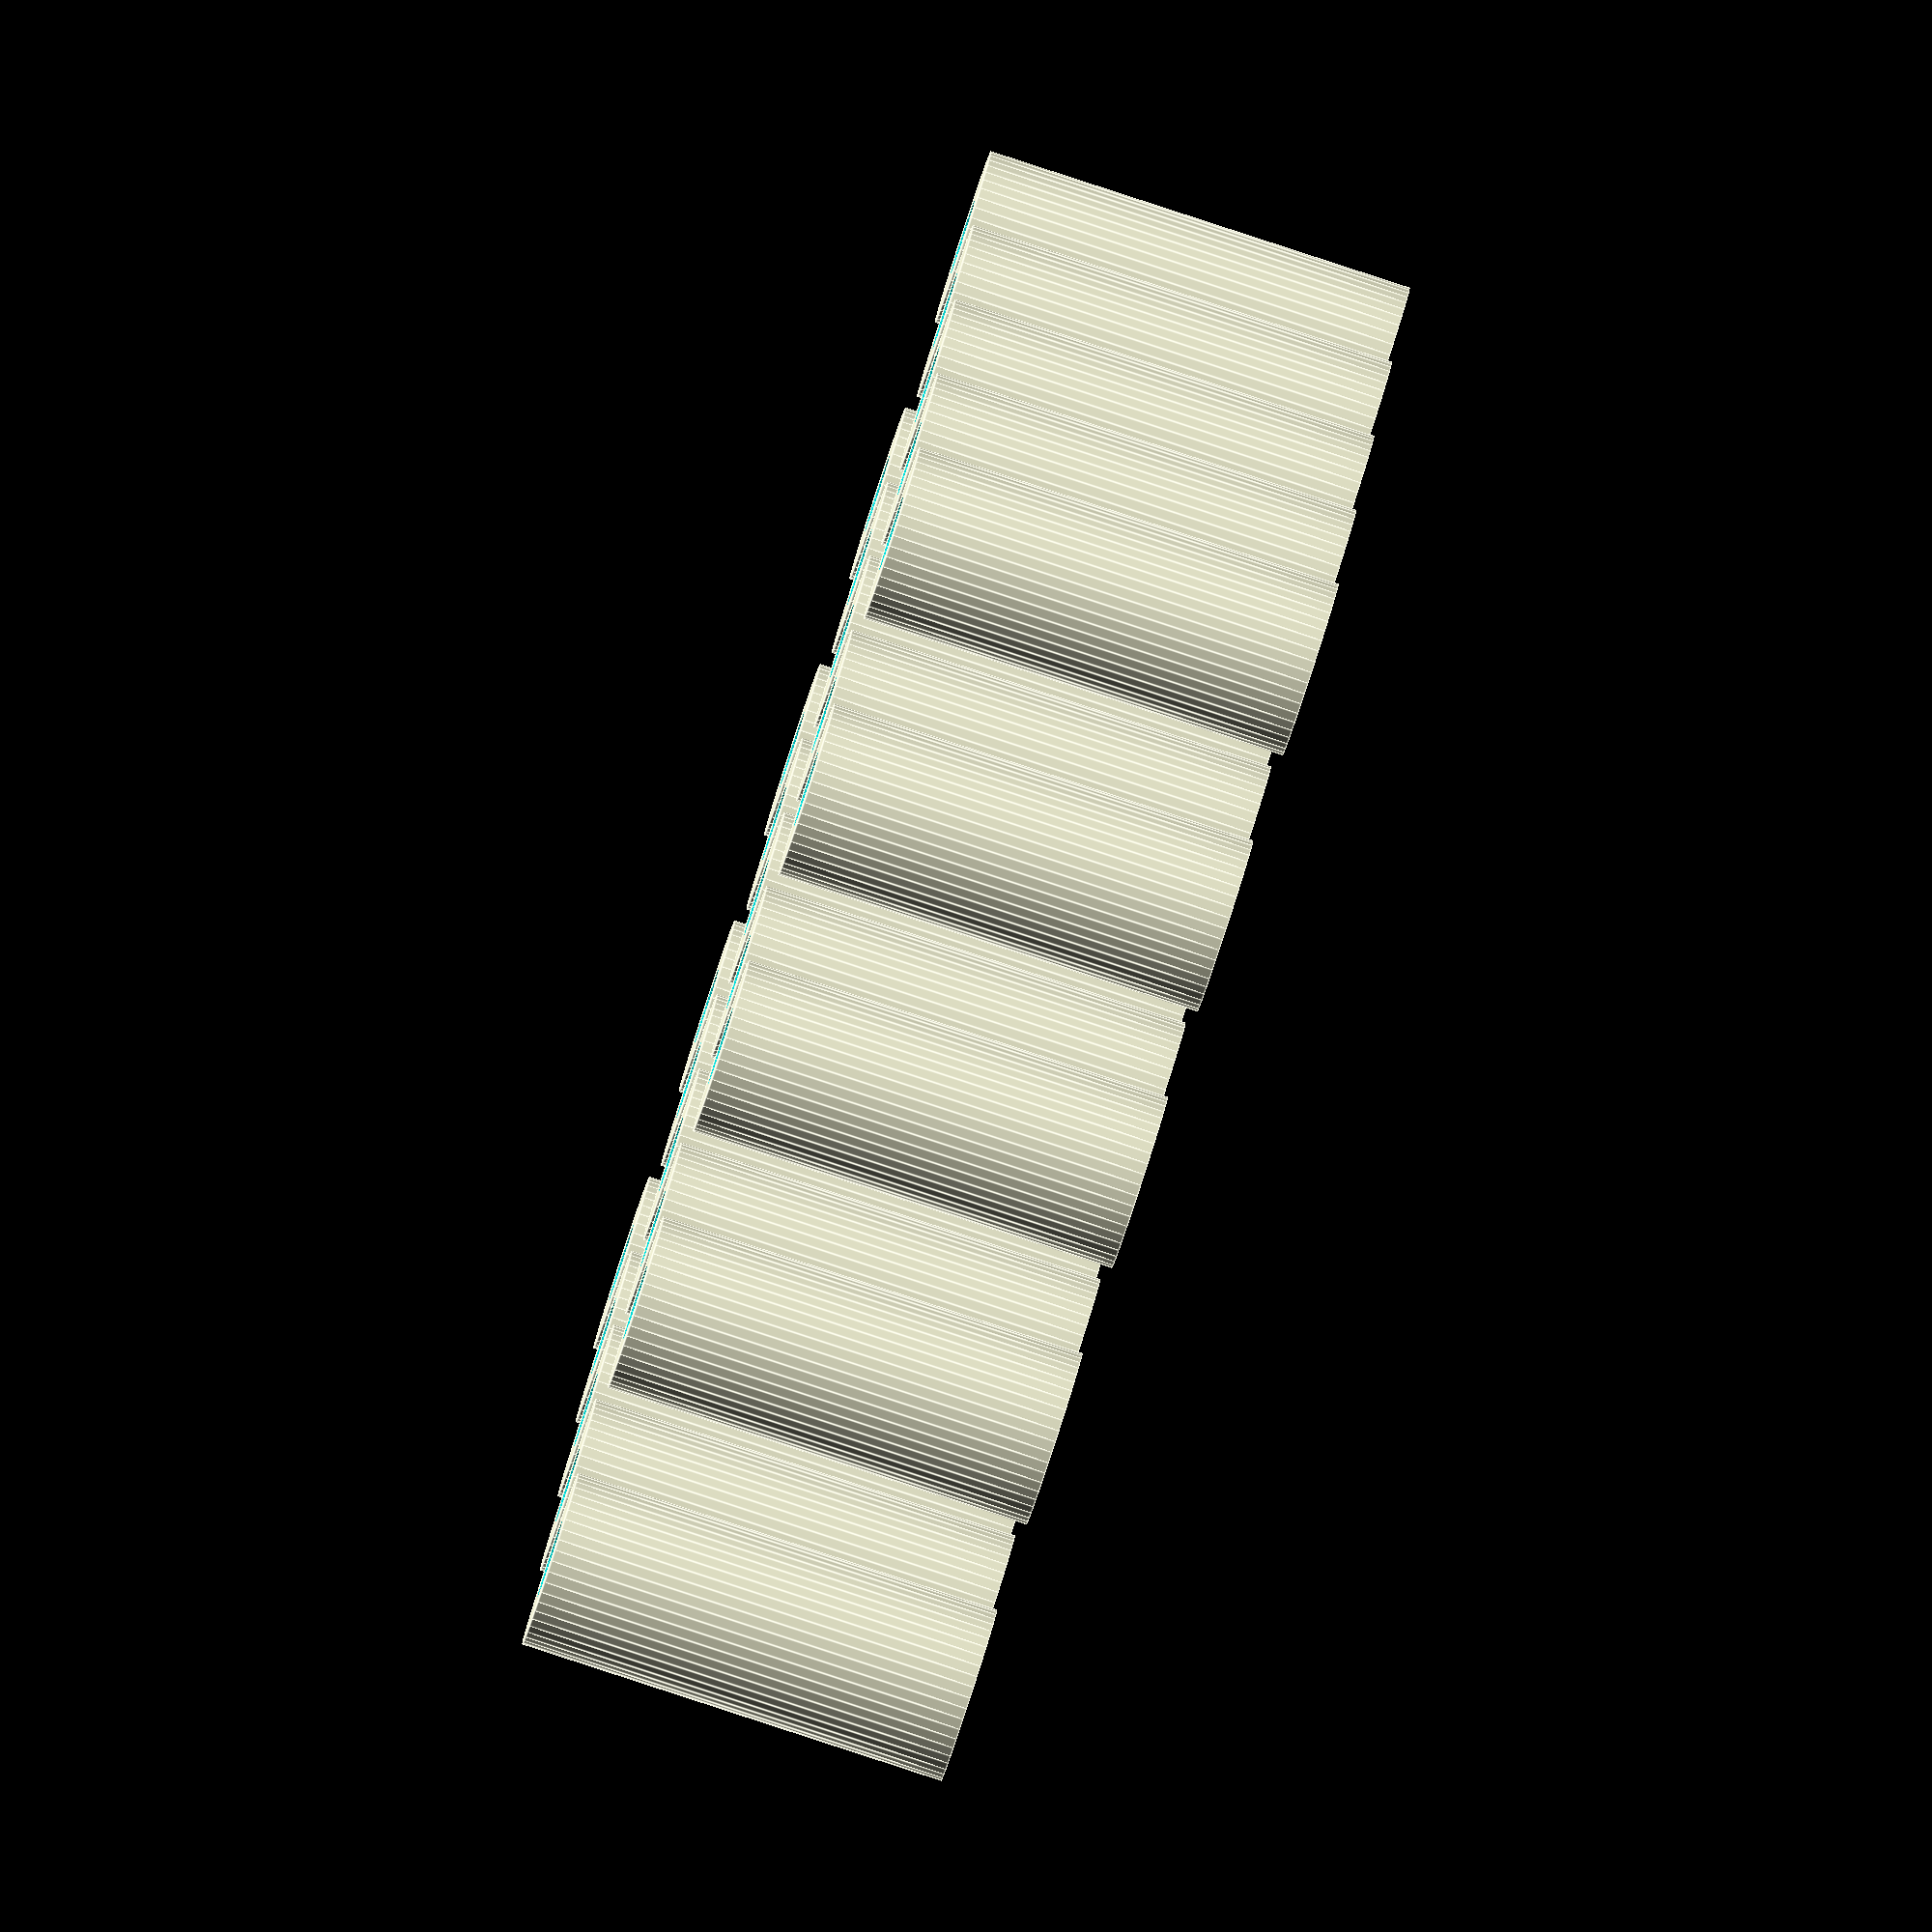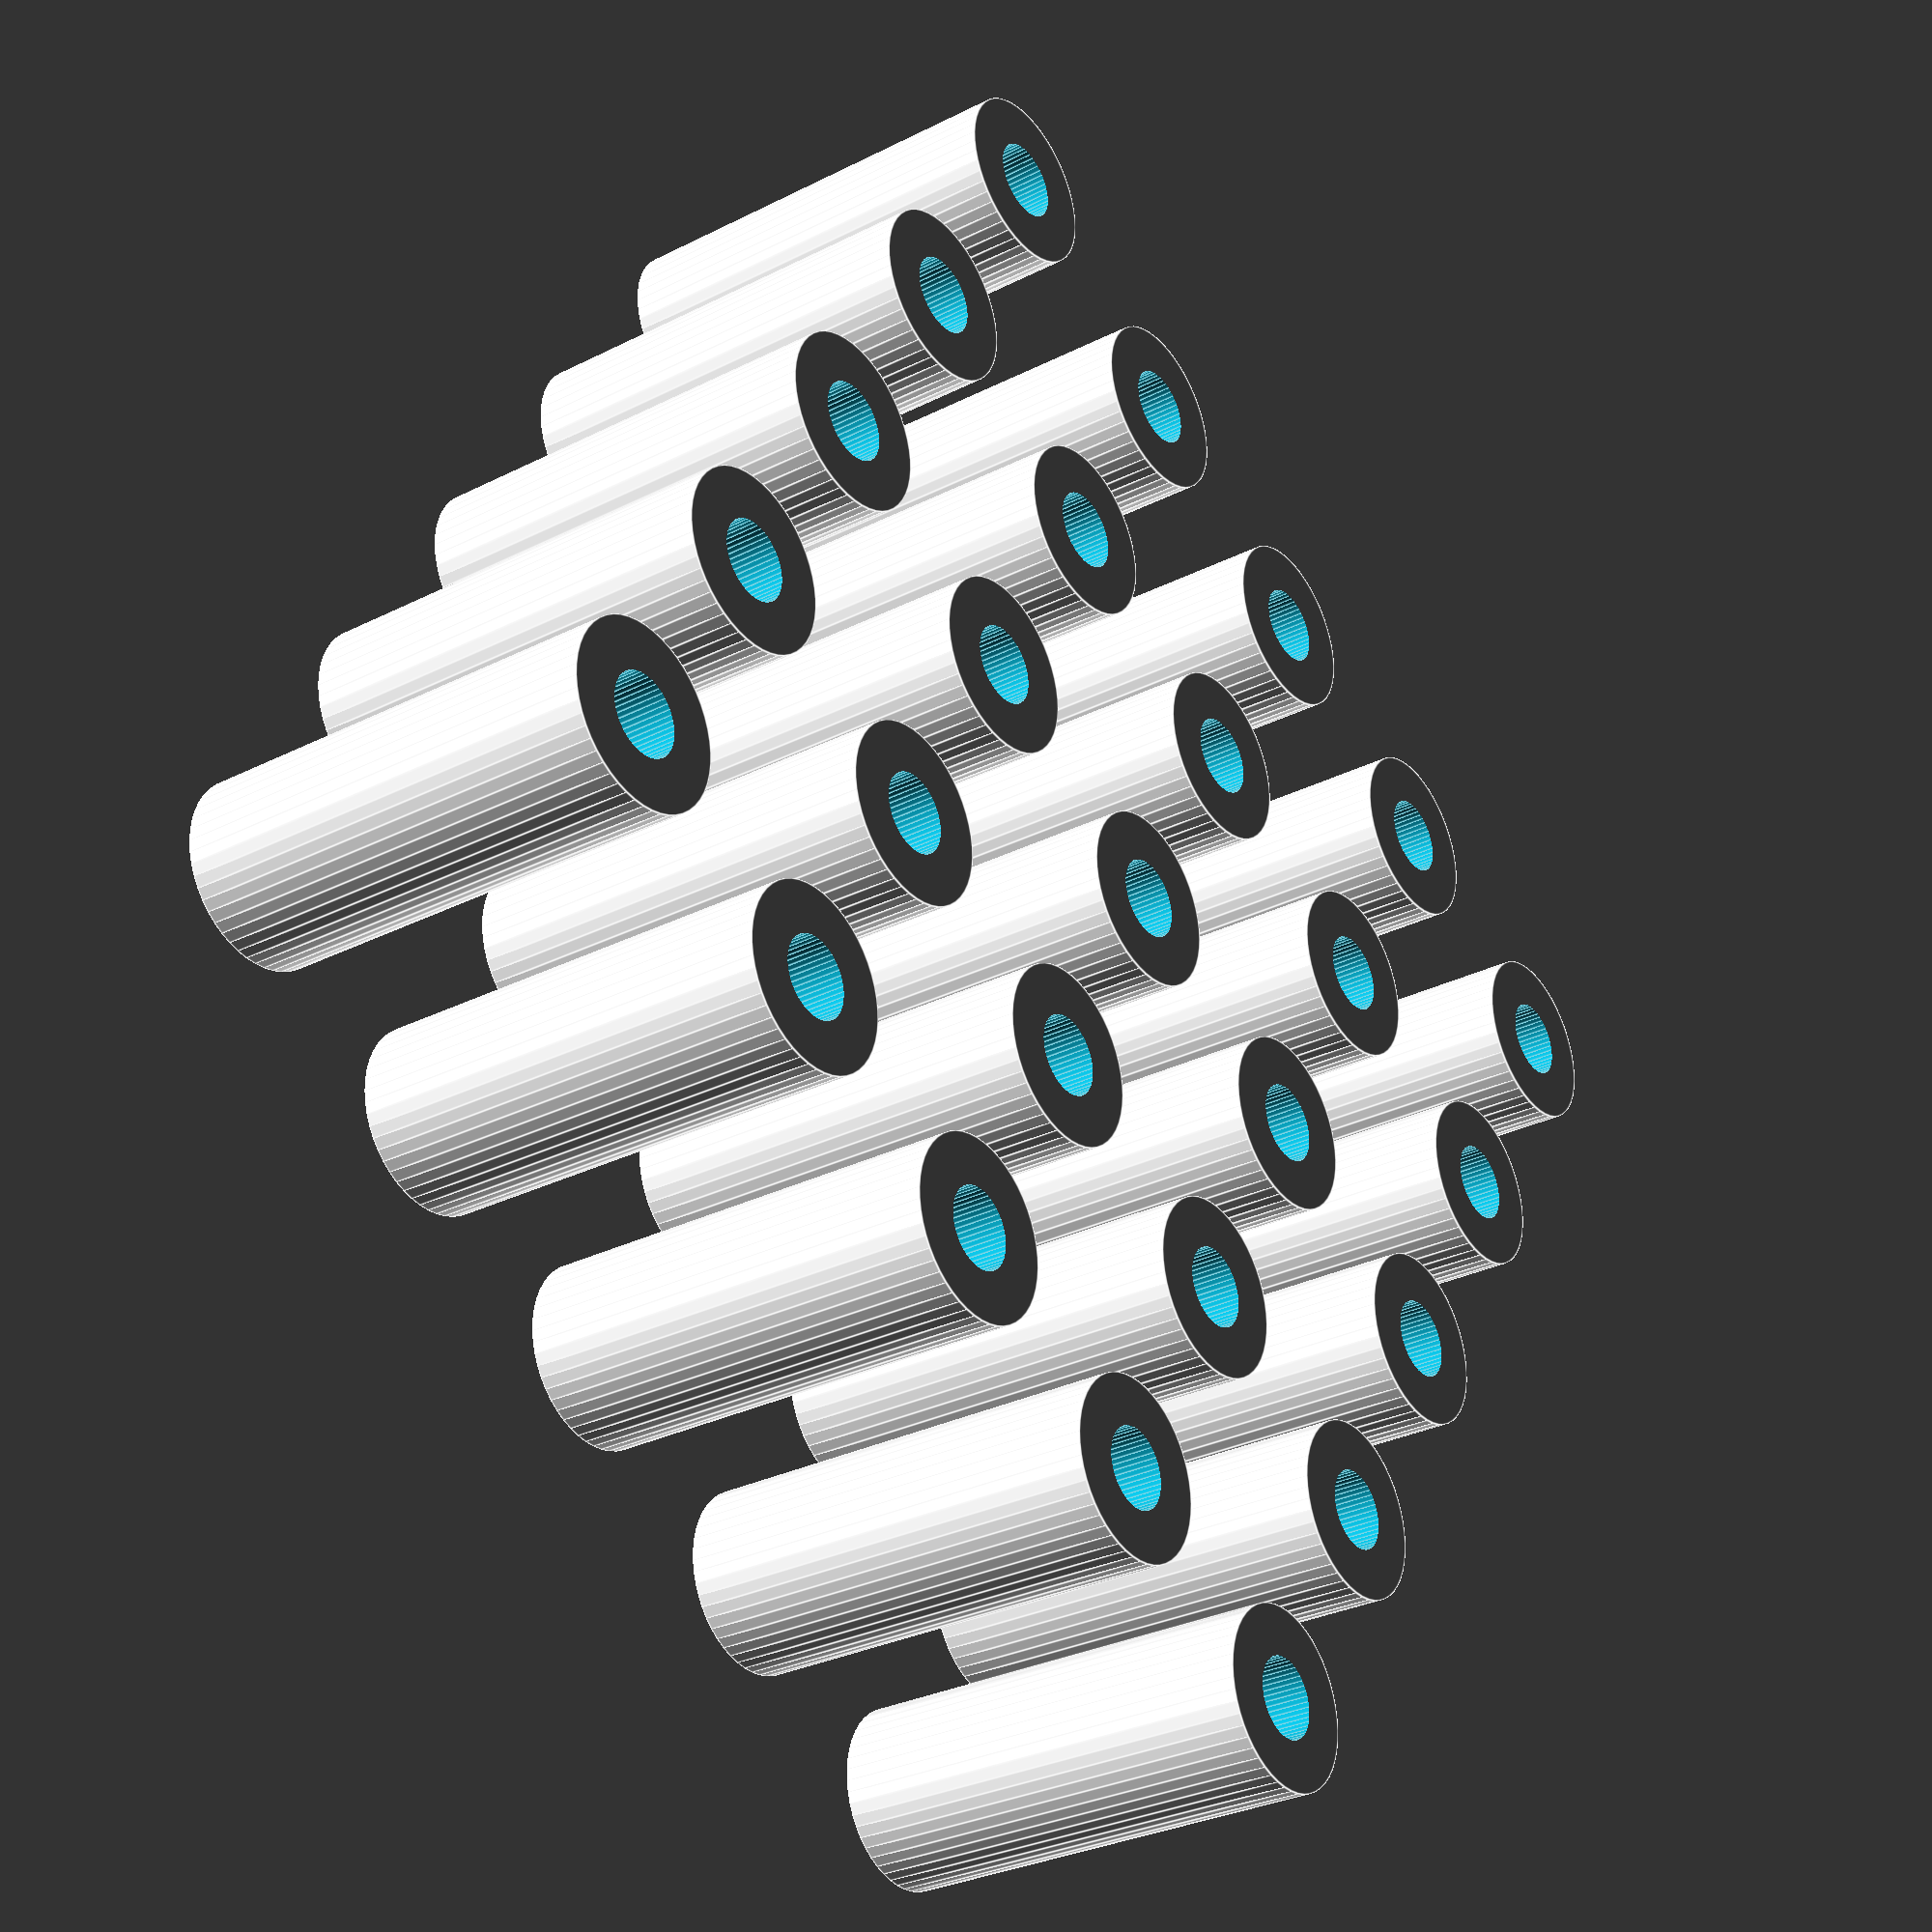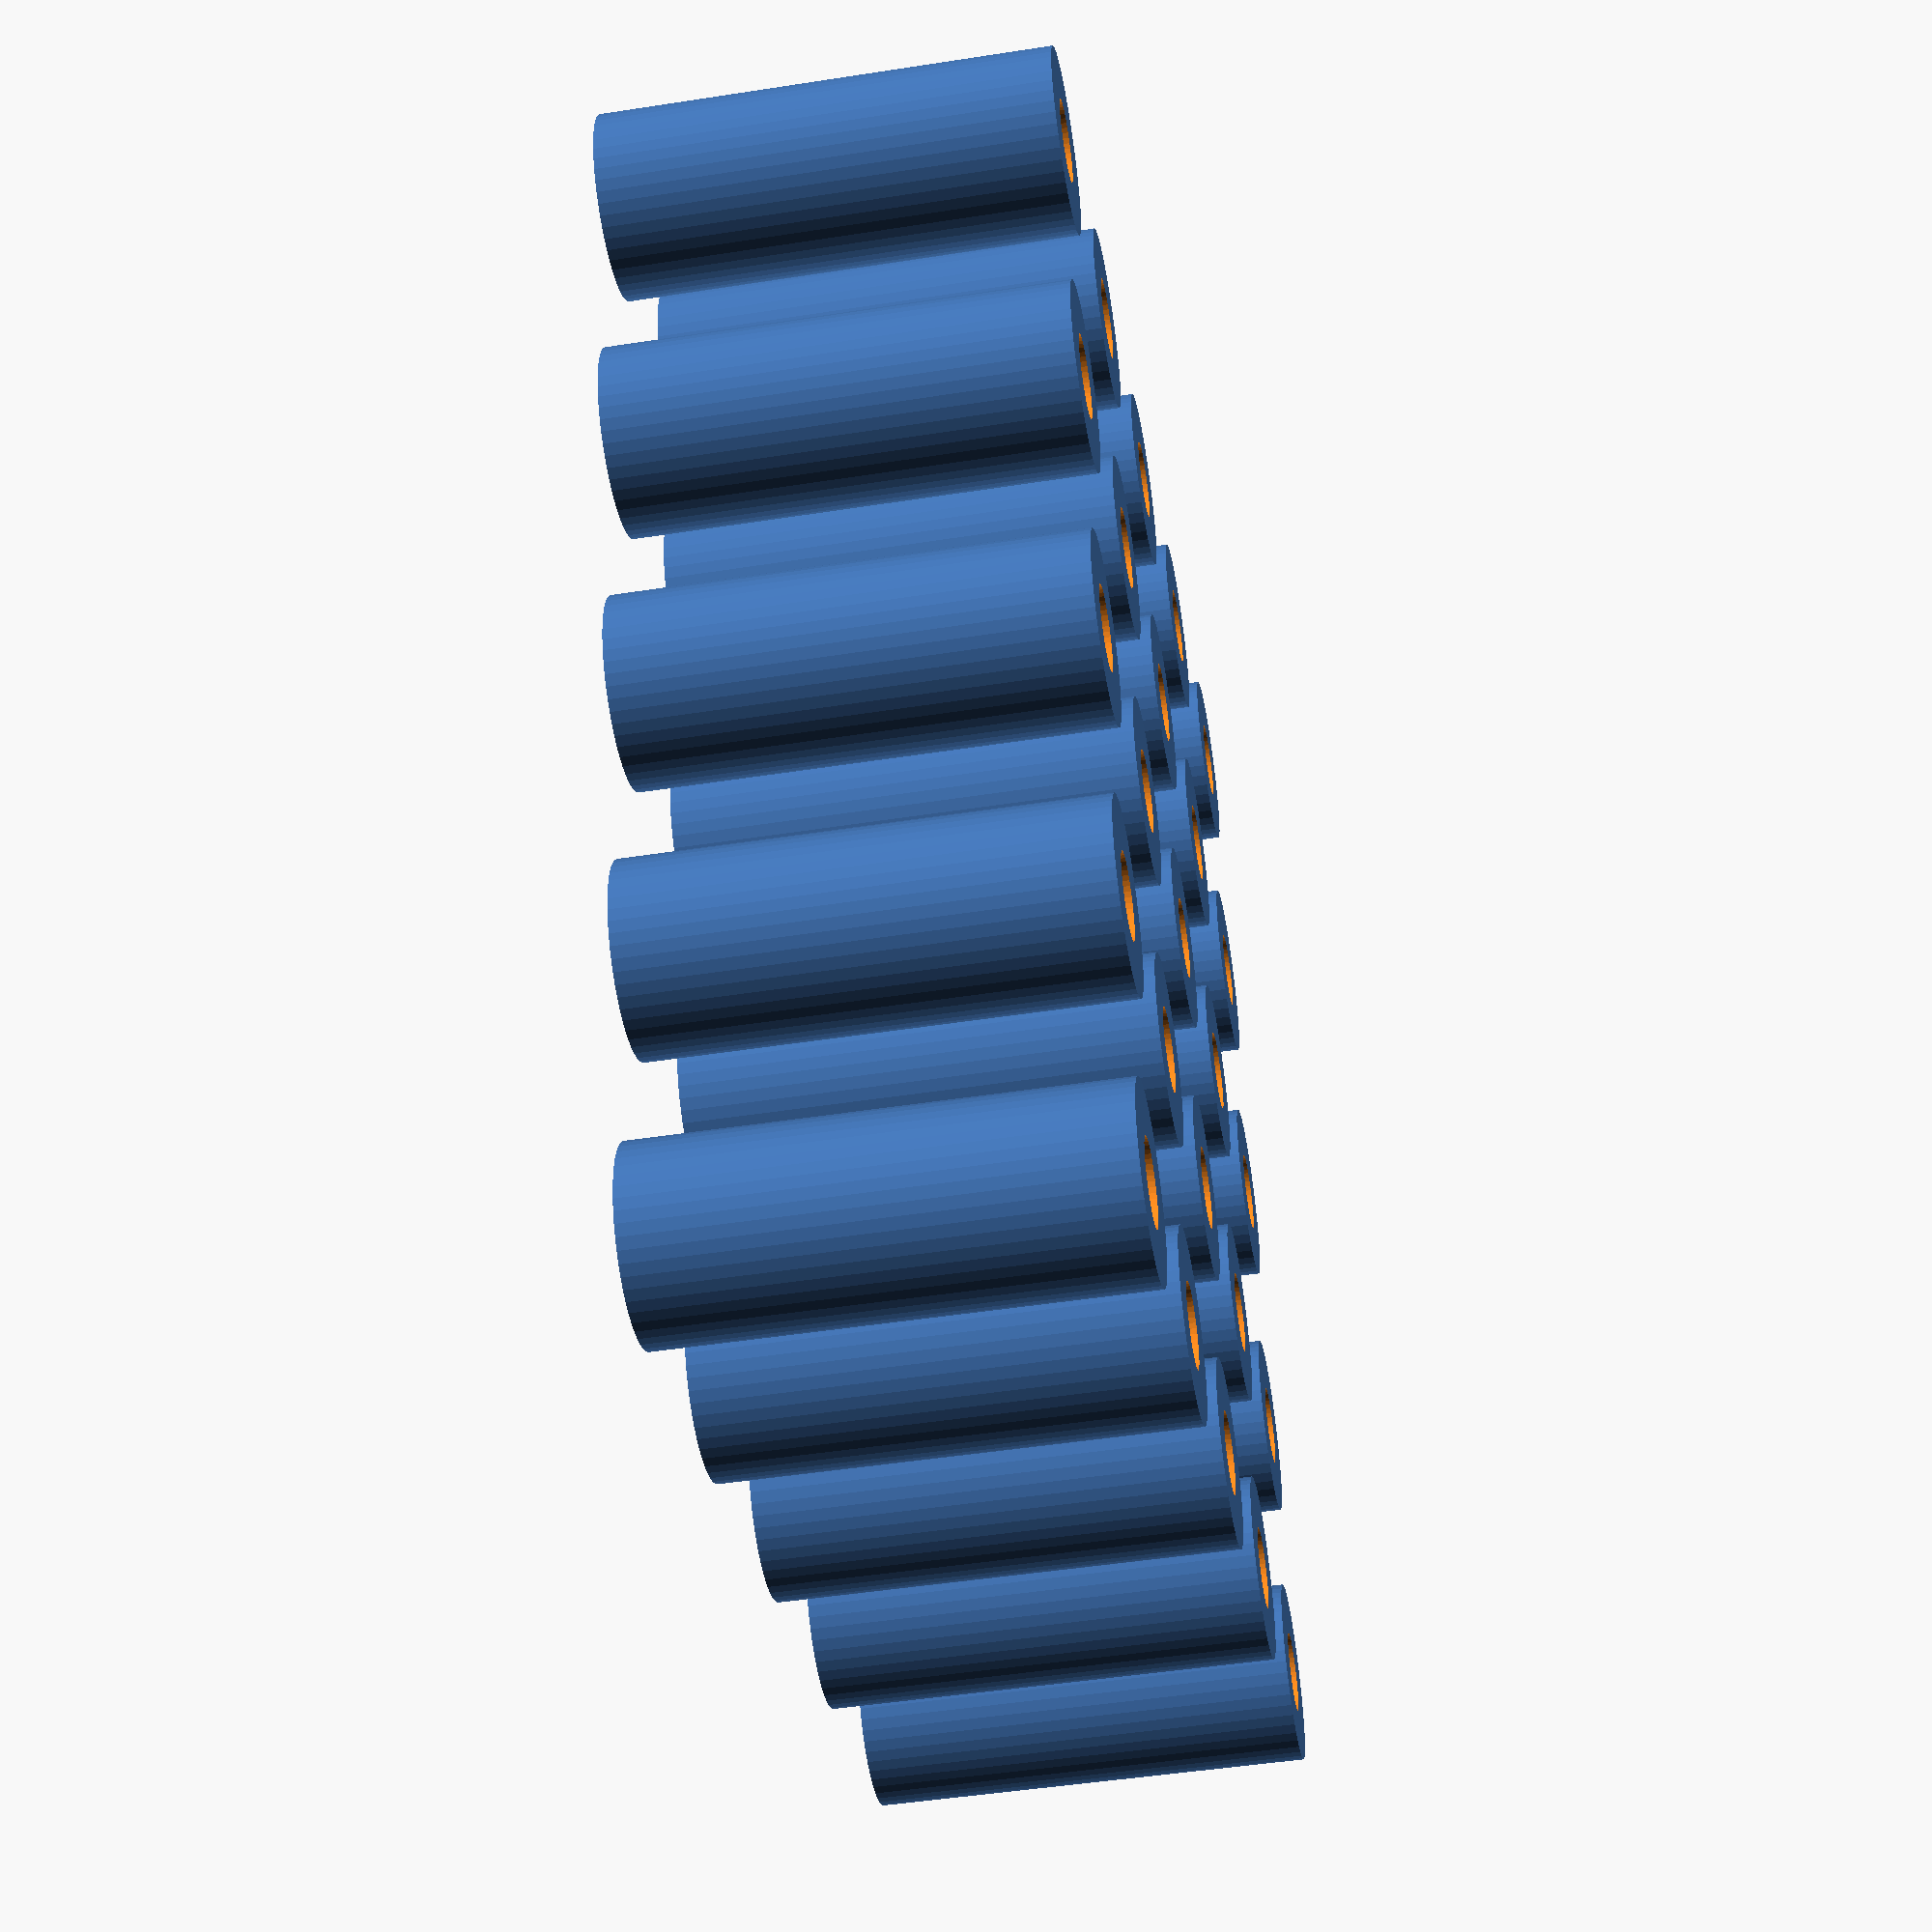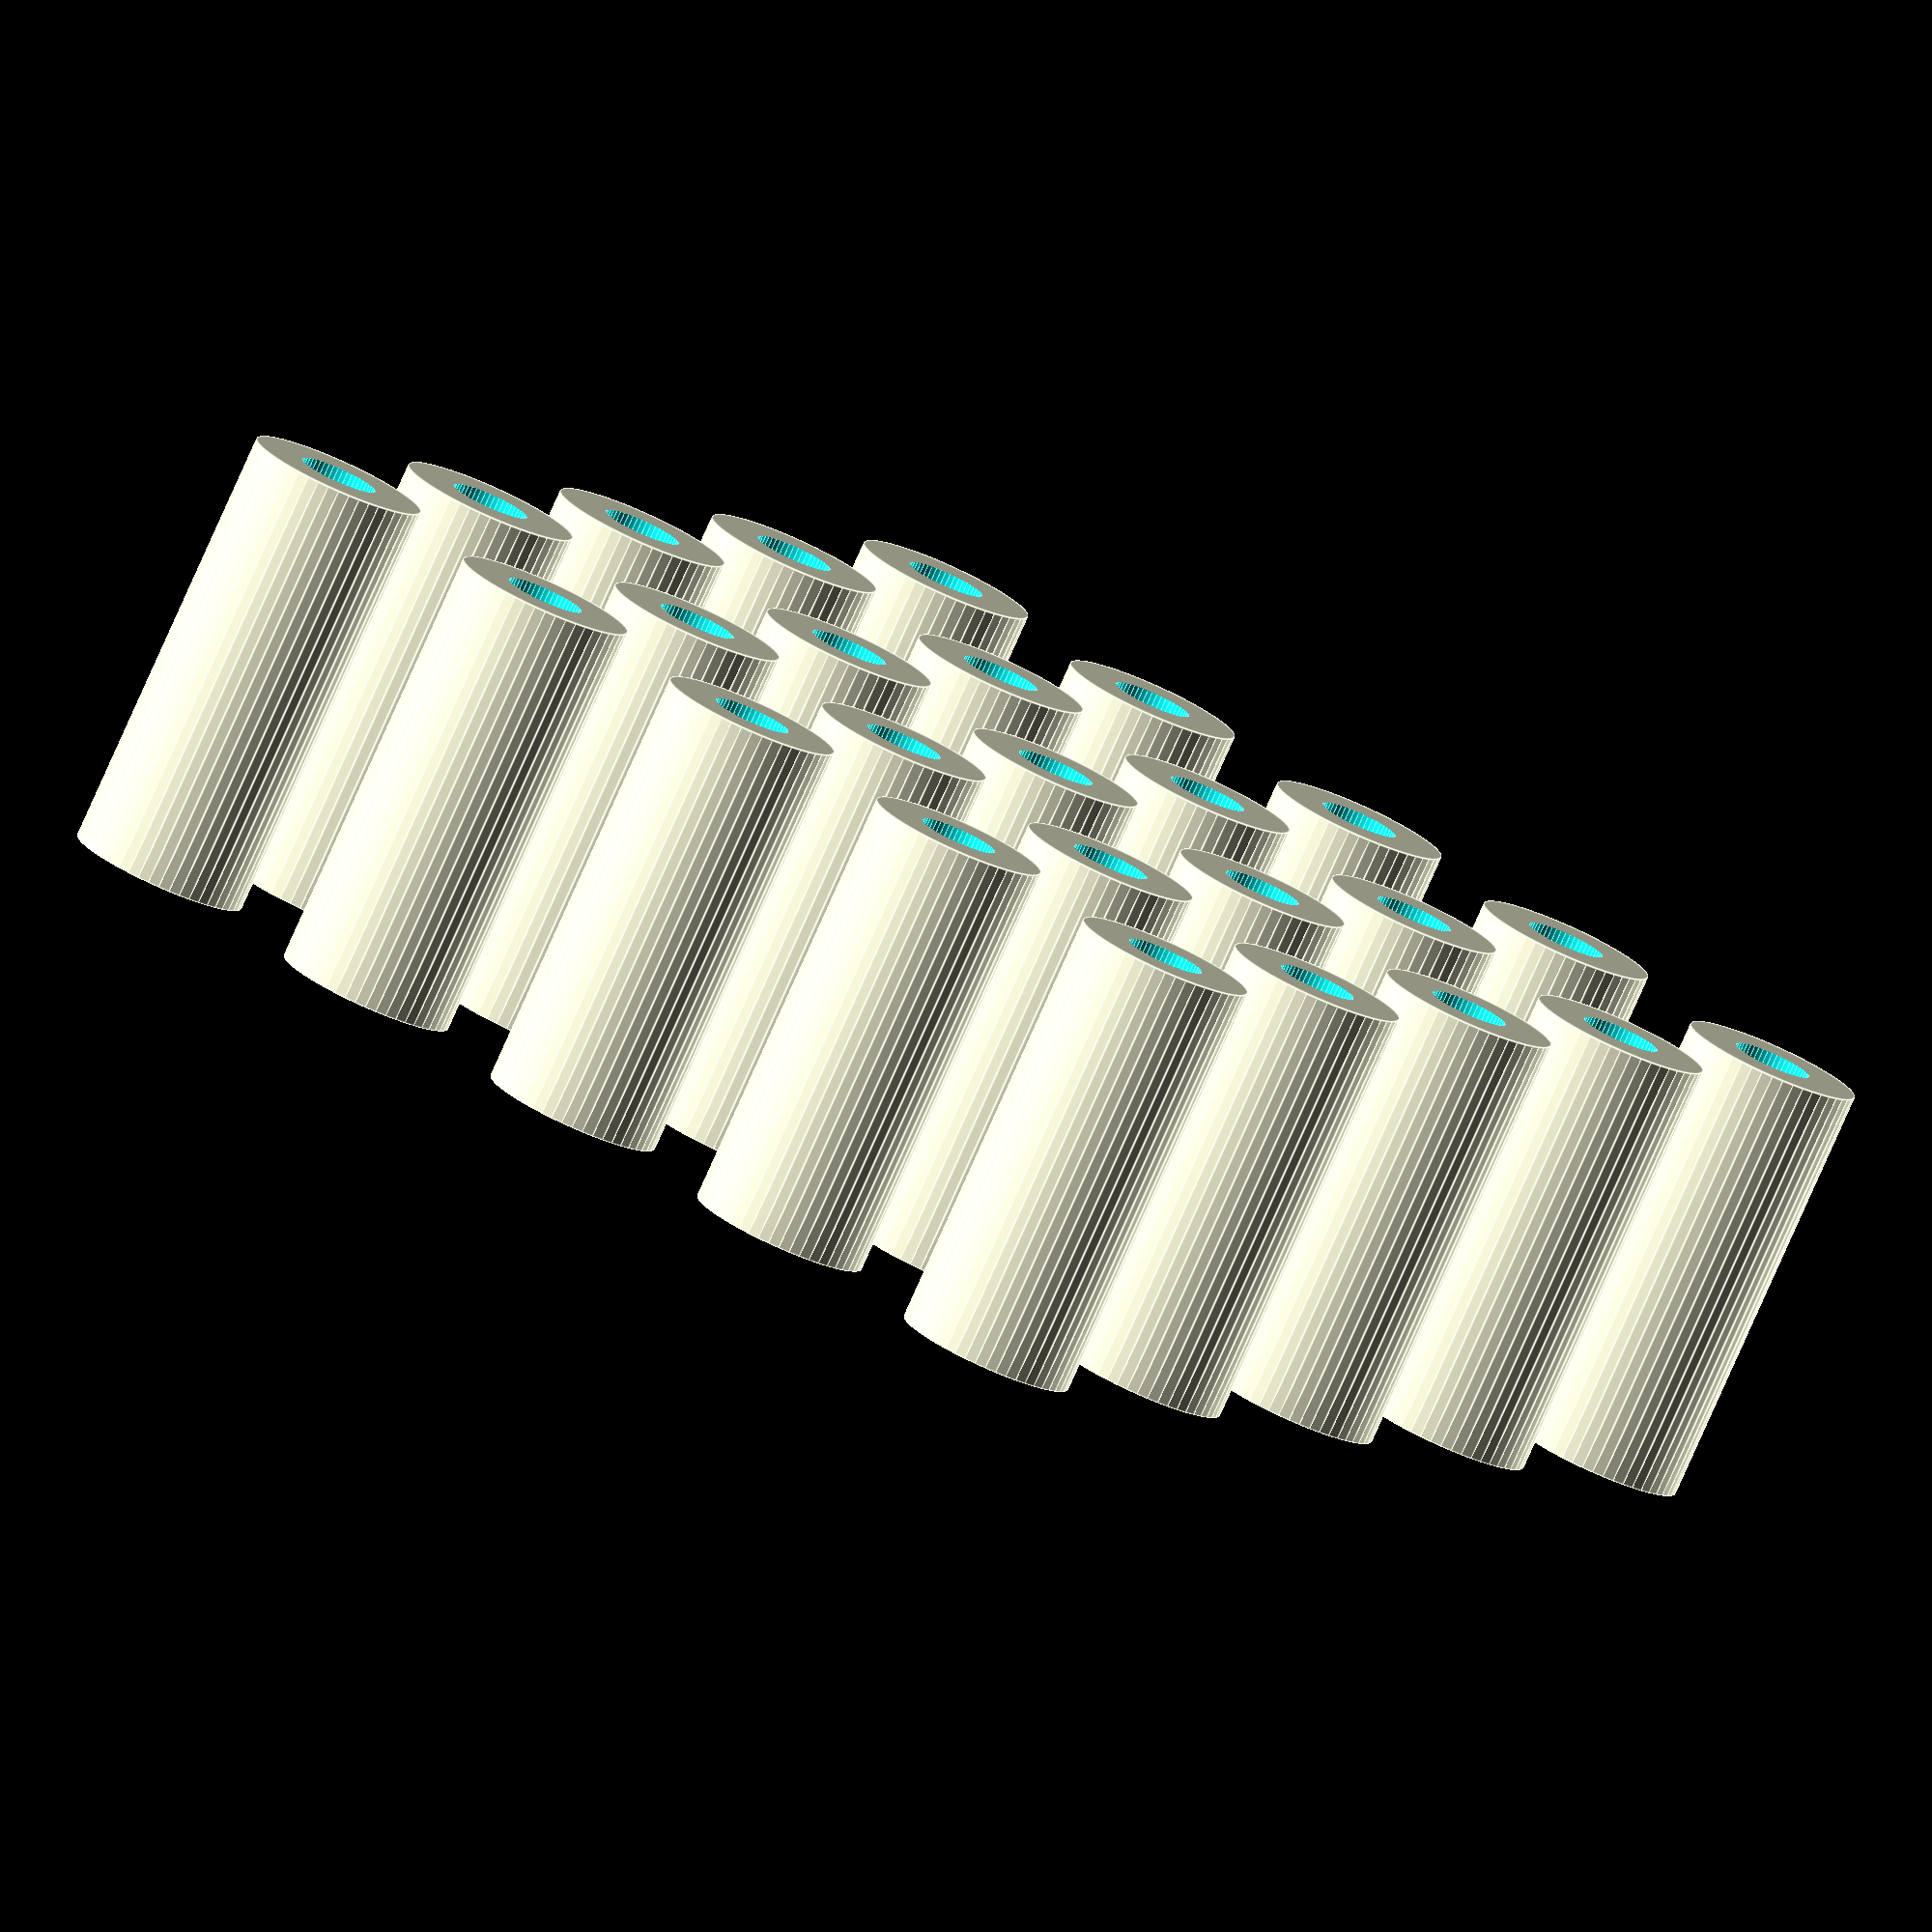
<openscad>
$fn=50;

module spacer()
{
    difference(){
        cylinder(r=4.5,h=22);
        translate([0,0,-.1]) cylinder(r=2,h=23);
    }
}
for (x = [-30:14:30]){
    for (y = [-30:14:30]) {
        translate([x,y,0]) spacer();
    }
}


</openscad>
<views>
elev=265.9 azim=258.2 roll=288.1 proj=o view=edges
elev=30.8 azim=30.4 roll=305.9 proj=p view=edges
elev=48.0 azim=18.0 roll=99.9 proj=p view=wireframe
elev=259.7 azim=233.7 roll=24.0 proj=o view=edges
</views>
